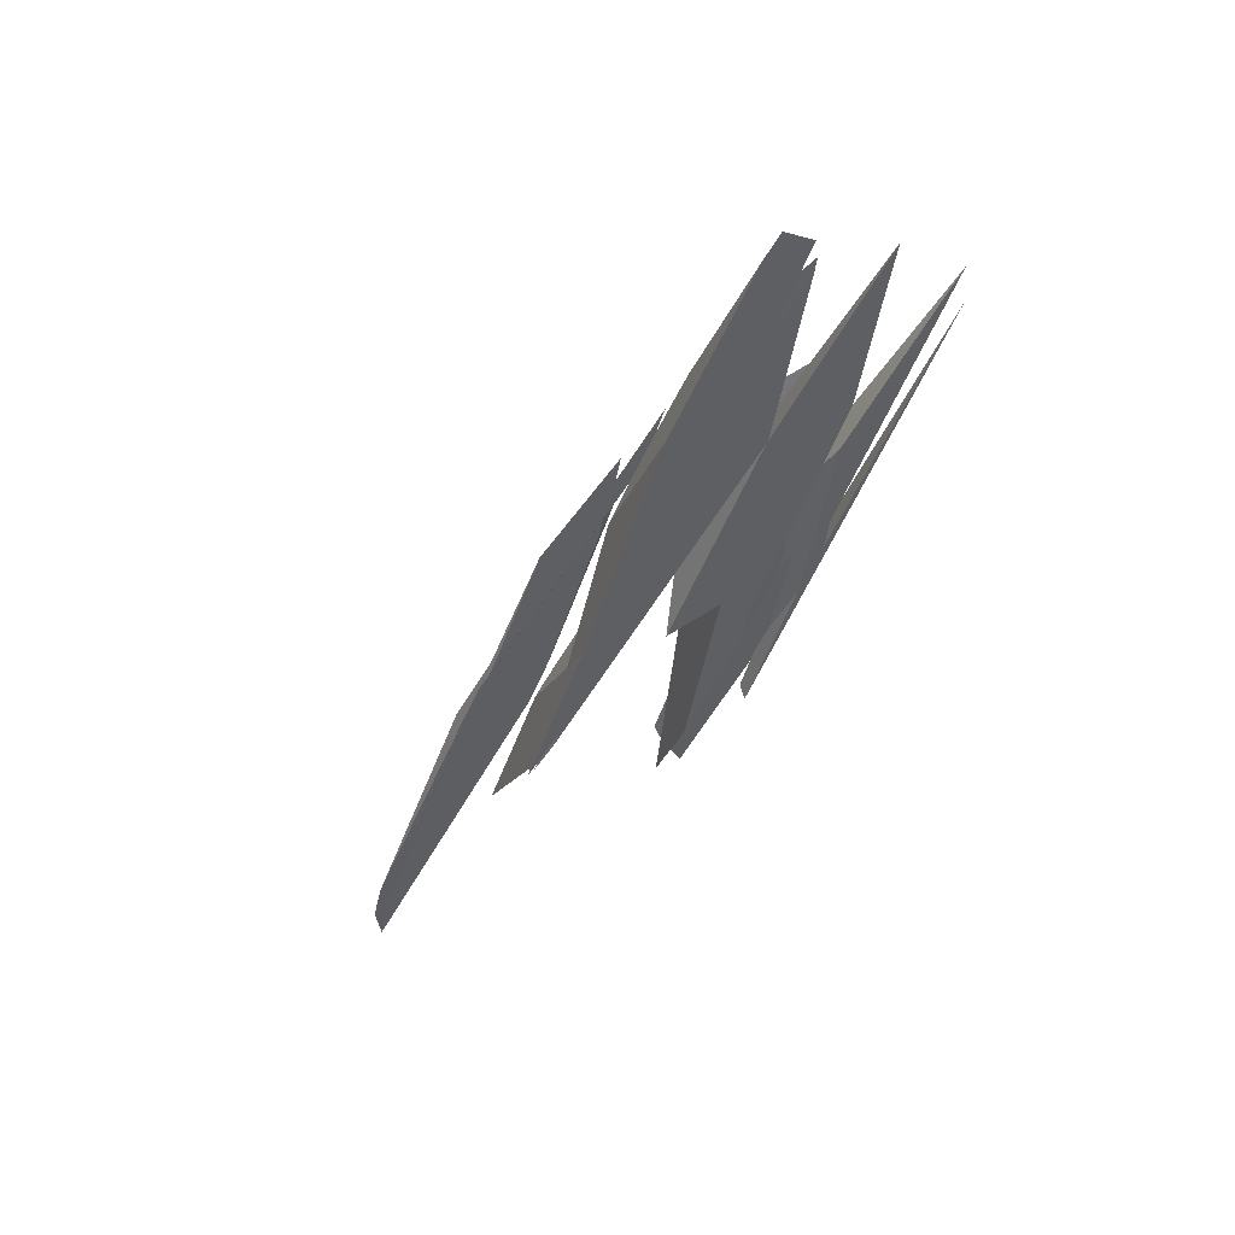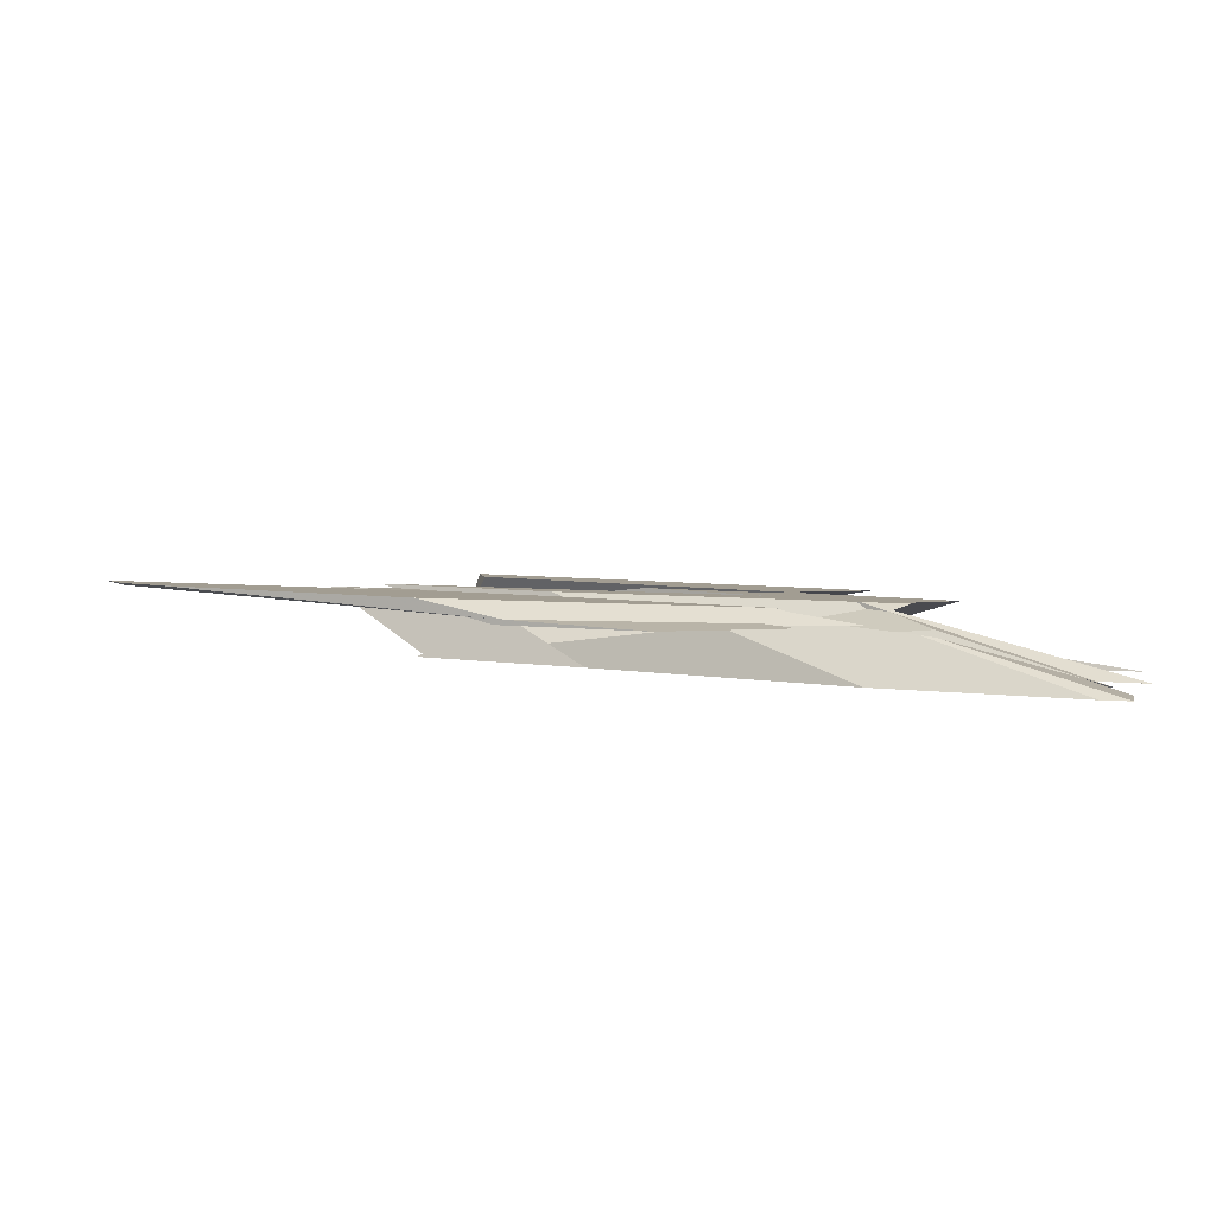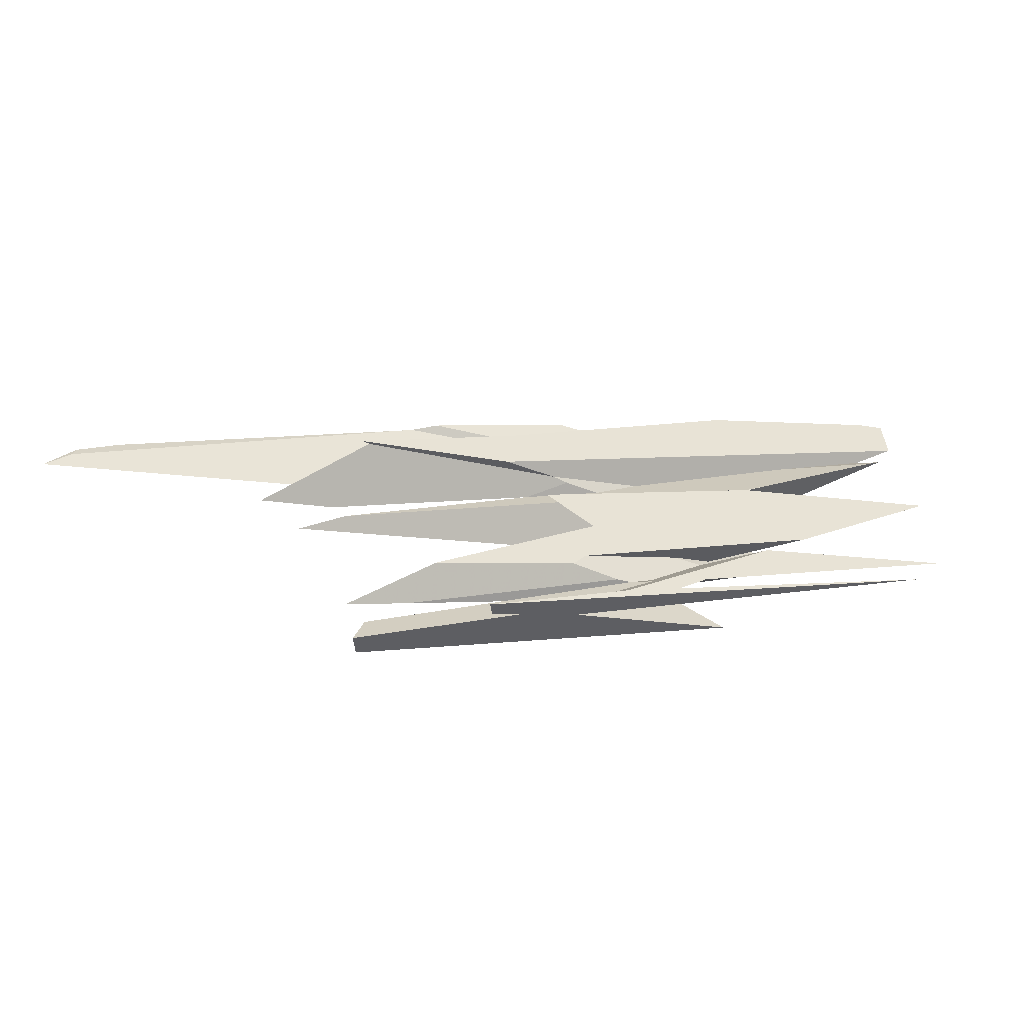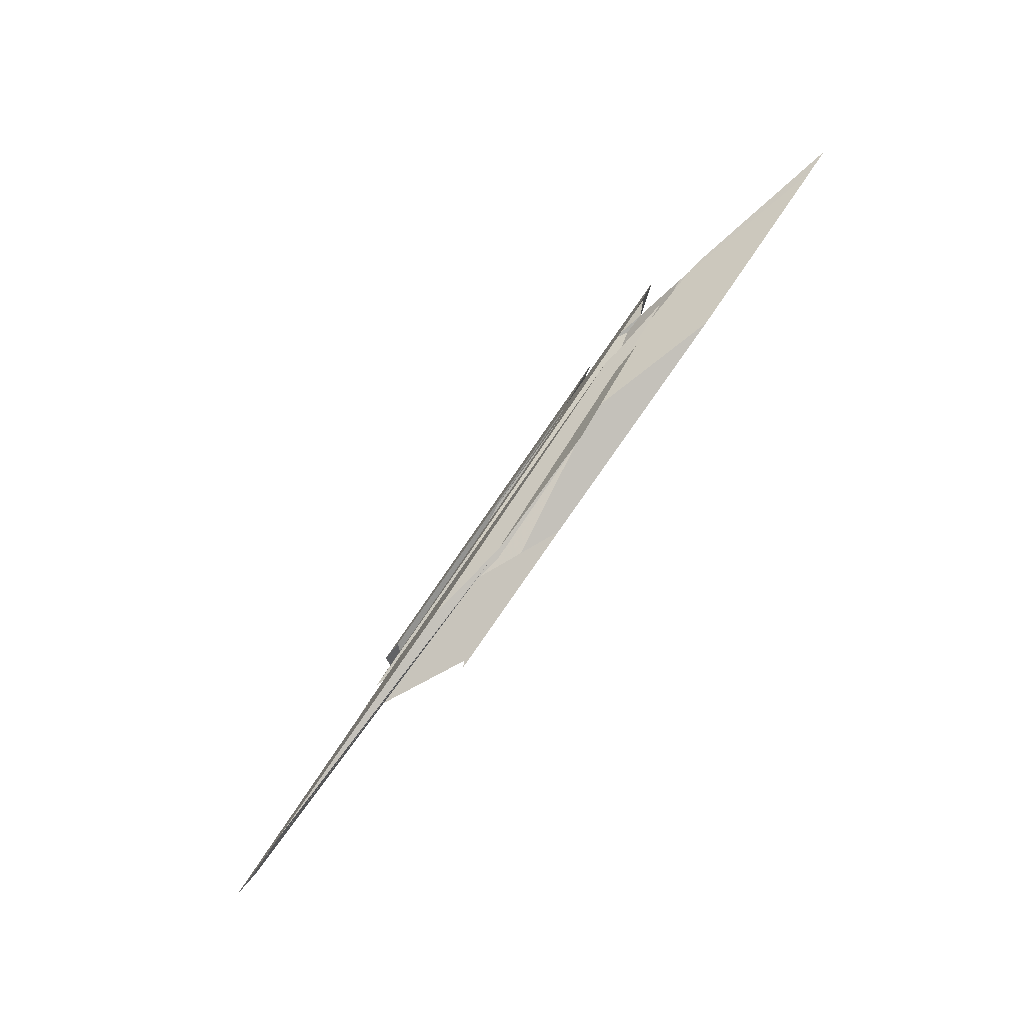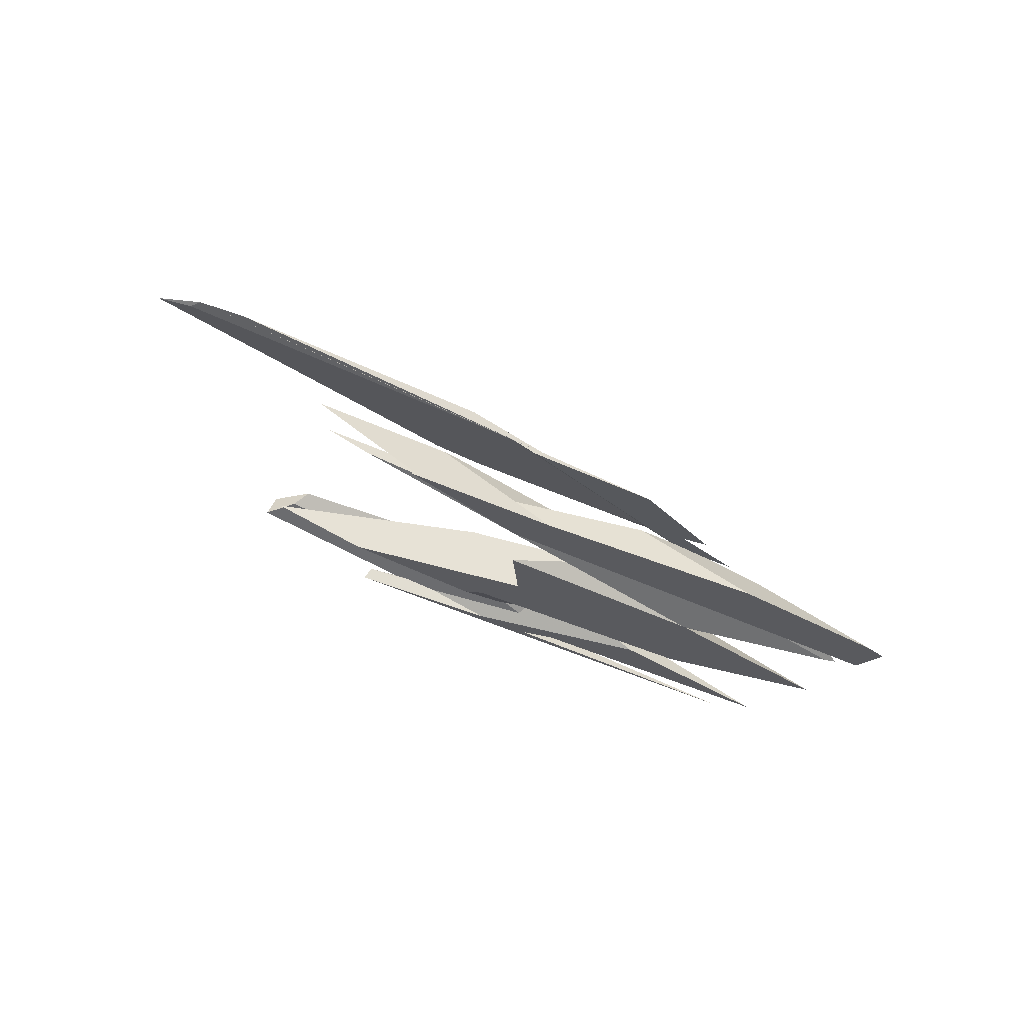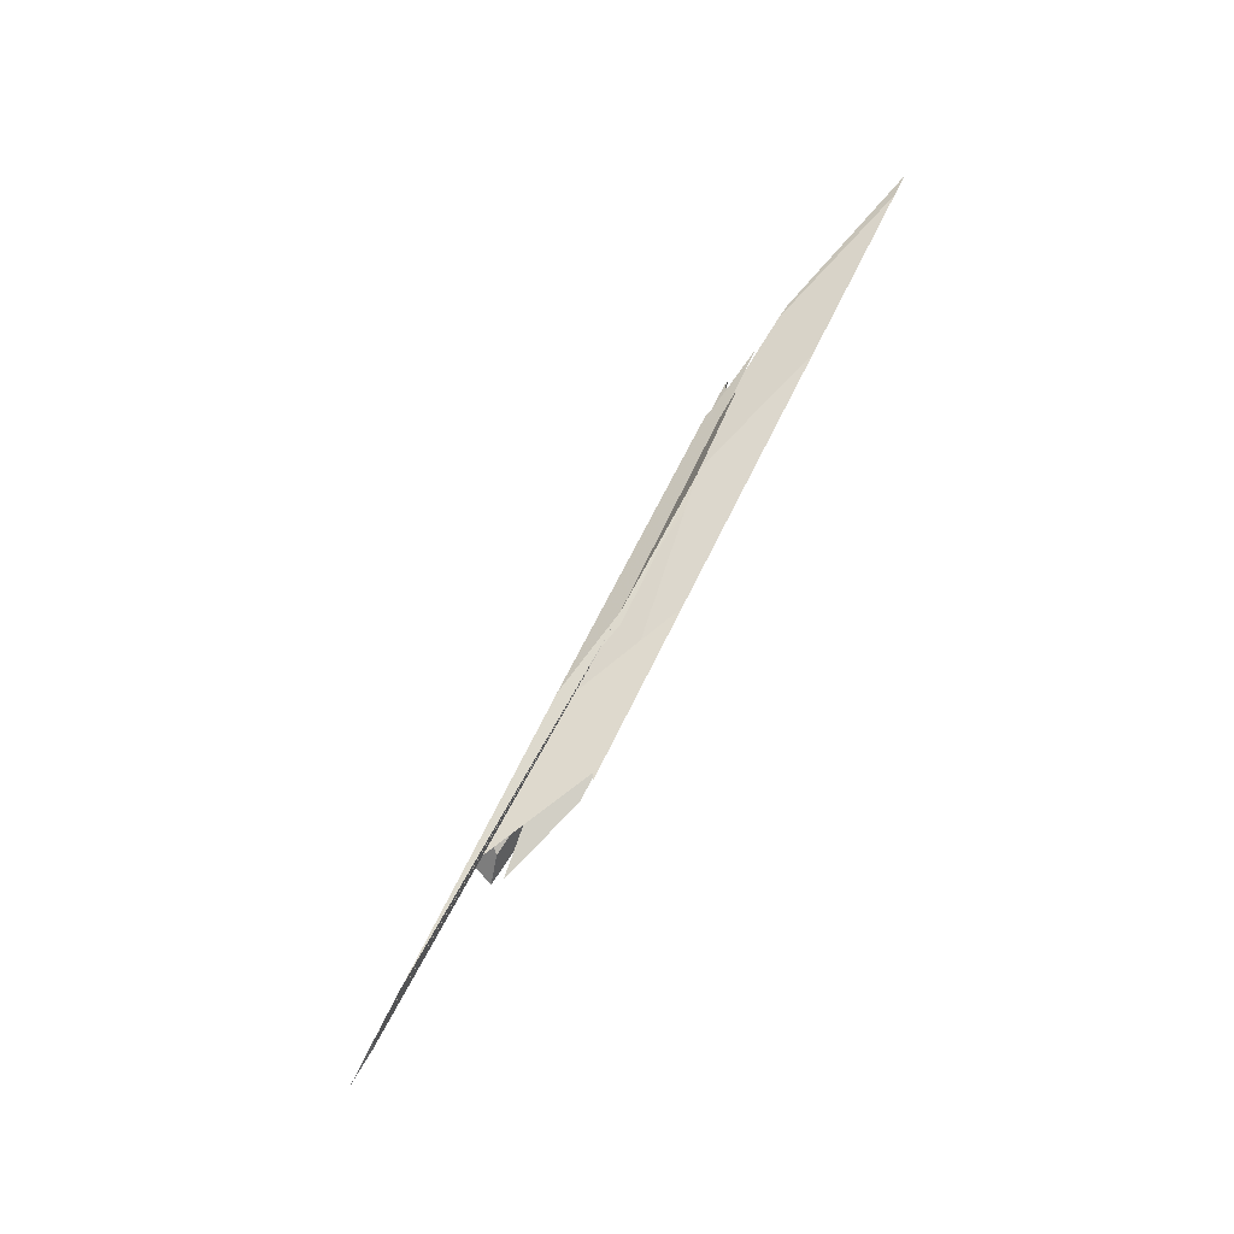
<metadata>
{"format":"obj","ext":"obj","renderer":"f3d","projection":"perspective","resolution":1024,"background":"white","views":[{"elev":-37.4,"azim":46.2,"up":"+Y"},{"elev":75.5,"azim":19.9,"up":"+Z"},{"elev":-67.1,"azim":2.3,"up":"+Z"},{"elev":60.9,"azim":-40.8,"up":"+Z"},{"elev":-58.6,"azim":-54.1,"up":"+Y"},{"elev":42.3,"azim":-50.8,"up":"+Z"}]}
</metadata>
<code>
o WoodenBrokenPlanks_690
v -83.09 13.32 152.7
v -73.47 14 156.4
v -85.14 11.83 151.2
v -85.04 12.75 151.7
v -75.84 13.36 155.9
v -72.2 14.07 157.4
v -80.16 13.52 154.2
v -82.26 13.38 153.2
v -70.25 14.18 159
v -72.49 13.63 158.3
v -74.03 13.89 158.3
v -52.32 17.42 167.2
v -65.42 14.18 163.5
v -70.34 14.64 162.4
v -74.04 14.16 159.1
v -68.41 15.63 163
v -76.75 11.39 160.4
v -78.65 11.6 158
v -69.26 13.24 162.5
v -72.17 13.72 161.8
v -83.85 7.179 165
v -63.53 10.93 174.1
v -83.39 6.286 167.8
v -93.77 4.447 163
v -74.54 10.97 170.1
v -63.24 12.17 173.9
v -74.56 10.95 168.7
v -86.1 7.163 166.7
v -93.41 4.731 163.1
v -80.56 8.955 166.2
v -56.09 11.21 180.3
v -54.38 11.67 180.7
v -65.03 12.66 176.3
v -66.01 12.56 176
v -56.86 13.02 176.9
v -54.14 12.67 178.3
v -67.9 8.698 176
v -70.46 12.03 174.2
v -73.91 11.23 172.9
v -76.77 10.28 172
v -72.32 11.75 173.2
v -75.05 15.6 162.7
v -82.31 14.09 159.9
v -75.01 14.77 165
v -70.07 15.99 166.4
v -88.67 9.723 153.6
v -77.93 10.72 161
v -71.73 13.66 166.5
v -88.11 12.64 155.4
v -90.01 10.03 152.9
v -75.71 15.39 161.8
v -85.26 10.45 154.8
v -74.54 15.85 162.5
v -64.6 17.34 167.9
v -64 17.69 167.5
v -67.45 15.87 167.3
v -69.65 14.94 163.6
v -73.75 16.24 162.2
v -77.88 14.69 158.7
v -63.86 17.76 167.5
v -84.37 13.16 154.5
v -90.65 11.84 151.9
v -94.51 11.04 150.5
v -79.45 11.69 157
v -76.47 13.35 157.7
v -75.53 13.77 158.1
v -69.7 15.26 168.7
v -67.28 15.84 169.4
v -66.52 16.27 169
v -69.02 14.95 169
v -98.24 9.014 158.5
v -87.33 11 163.5
v -77.73 10.57 165.4
v -95.14 8.727 159.7
v -82.54 10.09 165.3
v -77.47 10.62 166.9
v -88.55 6.689 170.9
v -90.02 6.452 170.3
v -90.82 6.319 169.9
v -89.02 6.281 170.5
v -86.81 6.717 171.5
v -76.06 10.53 172.6
v -73.96 10.71 174
v -90.8 6.344 169.9
v -76.86 10.68 172.3
v -68.72 12.34 175.1
v -73.18 11.98 173.6
v -74.34 10.78 173.9
v -75.05 11.49 172.4
v -76.19 11.42 172.1
v -94.18 6.596 168.9
v -95.39 6.37 168.3
v -91.03 6.309 169.8
v -73.99 12.03 173.3
v -77.18 11.51 171.7
v -79.94 8.072 174.6
v -72.4 10.85 175.1
v -86.99 9.912 166.7
v -87.81 9.726 166.3
v -89.43 9.412 165.5
v -92.55 8.885 164.3
v -110.6 3.531 161.6
v -115 3.349 158
v -113.2 3.201 160.1
v -113.3 3.231 159.3
v -78.62 10.61 171.1
v -77.02 11.26 171.7
v -90.61 9.272 164.7
v -91.78 8.999 164.3
v -96.14 8.657 161.3
v -79.61 9.524 166.4
v -100.9 7.432 160
v -69.46 15.28 168.8
v -66.61 15.93 169.8
v -67.75 15.02 169.8
v -64.99 11.92 170
v -66.38 11.77 169.1
v -55.91 12.95 176.4
v -66.21 11.81 169.2
v -55.15 13.1 177
v -65.05 14.1 172.6
v -62.48 14.41 165.7
v -52.54 15.2 173
v -81.09 8.951 162.8
v -54.26 17.59 164.9
v -79.41 14.4 154.5
v -81.41 13.57 153.7
v -68.89 18.65 160.3
v -93.42 12.53 150.7
v -94.03 12.55 148.5
v -93.99 13.97 149.2
v -93.19 13.26 151.9
f 4 3 5 7
f 4 7 8
f 1 4 8
f 11 7 5 10
f 6 7 11 9
f 14 15 11 10
f 14 10 13
f 13 12 16 14
f 9 11 15 16
f 9 16 12
f 19 18 20
f 25 26 27
f 28 29 24 23
f 27 26 22 21
f 27 21 30
f 21 24 29 30
f 31 32 33 34
f 35 33 32 36
f 37 31 34 38
f 38 39 40 37
f 40 28 23 37
f 41 25 28 40
f 41 40 39
f 38 34 33 25
f 35 26 25 33
f 38 25 41
f 22 26 35 36
f 46 47 48 44
f 44 43 49 46
f 46 49 50
f 43 42 51 49
f 50 52 46
f 51 42 53
f 55 54 56 57
f 58 59 51 53
f 16 60 55 57
f 16 57 14
f 59 58 60 16
f 59 16 15
f 49 51 59 61
f 49 61 62 63
f 50 49 63
f 50 63 62 64
f 62 65 64
f 50 64 52
f 61 66 65 62
f 66 15 14 20
f 20 18 64 66
f 66 64 65
f 20 14 57
f 69 68 70 48
f 69 48 56
f 54 69 56
f 44 48 73 74
f 44 74 71
f 75 74 73 76
f 76 70 67 72
f 76 72 75
f 72 71 74 75
f 82 83 81 80
f 80 79 84 85
f 80 85 82
f 83 86 87 88
f 87 86 38 89
f 87 89 90
f 38 86 83 82
f 38 82 39
f 82 85 90 89
f 82 89 39
f 88 87 94 91
f 88 91 77
f 90 95 94 87
f 88 77 96 97
f 83 88 97
f 83 97 96 81
f 89 38 41
f 89 41 39
f 93 84 79
f 98 99 100 101
f 79 105 103 101
f 101 100 106 79
f 79 106 85
f 104 105 79 93
f 104 93 102
f 106 100 99 107
f 95 90 107 99
f 95 99 98
f 107 90 85 106
f 103 105 104
f 28 25 108 109
f 25 27 76 75
f 25 75 110 108
f 76 27 30 111
f 109 112 29 28
f 110 112 109 108
f 75 76 111
f 111 30 29 110
f 29 112 110
f 111 110 75
f 114 113 115
f 70 115 113 67
f 68 114 115 70
f 26 27 76 116
f 73 117 116 76
f 26 116 118
f 35 26 118 120
f 121 27 26 35
f 120 118 116 48
f 116 119 48
f 48 70 115 120
f 120 115 121 35
f 121 115 70 76
f 121 76 27
f 56 48 119 123
f 56 123 122 57
f 19 20 57 122
f 124 117 73
f 73 48 47 124
f 7 6 125 126
f 7 126 127
f 128 58 59 127
f 128 127 126
f 1 8 61 129
f 1 129 130
f 61 59 58 132
f 61 132 129
f 131 130 129 132
f 11 7 127 59
f 11 59 15
f 8 7 11 66
f 8 66 61
f 66 11 15
f 1 2 3 4
f 2 1 126 125
f 1 130 131 128
f 1 128 126
f 5 3 2 6
f 6 9 10 5
f 9 12 13 10
f 17 18 19
f 21 22 23 24
f 32 31 37 22
f 37 23 22
f 32 22 36
f 42 43 44 45
f 18 17 47 46
f 18 46 52
f 53 42 45 54
f 53 54 55
f 55 60 58 53
f 18 52 64
f 67 68 69 45
f 67 45 44
f 54 45 69
f 44 71 72 67
f 77 78 79 80
f 77 80 81
f 77 91 92 93
f 77 93 78
f 95 92 91 94
f 96 77 81
f 79 78 93
f 102 92 95 98
f 98 101 103 102
f 102 103 104
f 92 102 93
f 68 67 113 114
f 116 117 119
f 47 17 19 122
f 47 122 123 119
f 117 124 47 119
f 2 125 6
f 131 132 58 128

</code>
